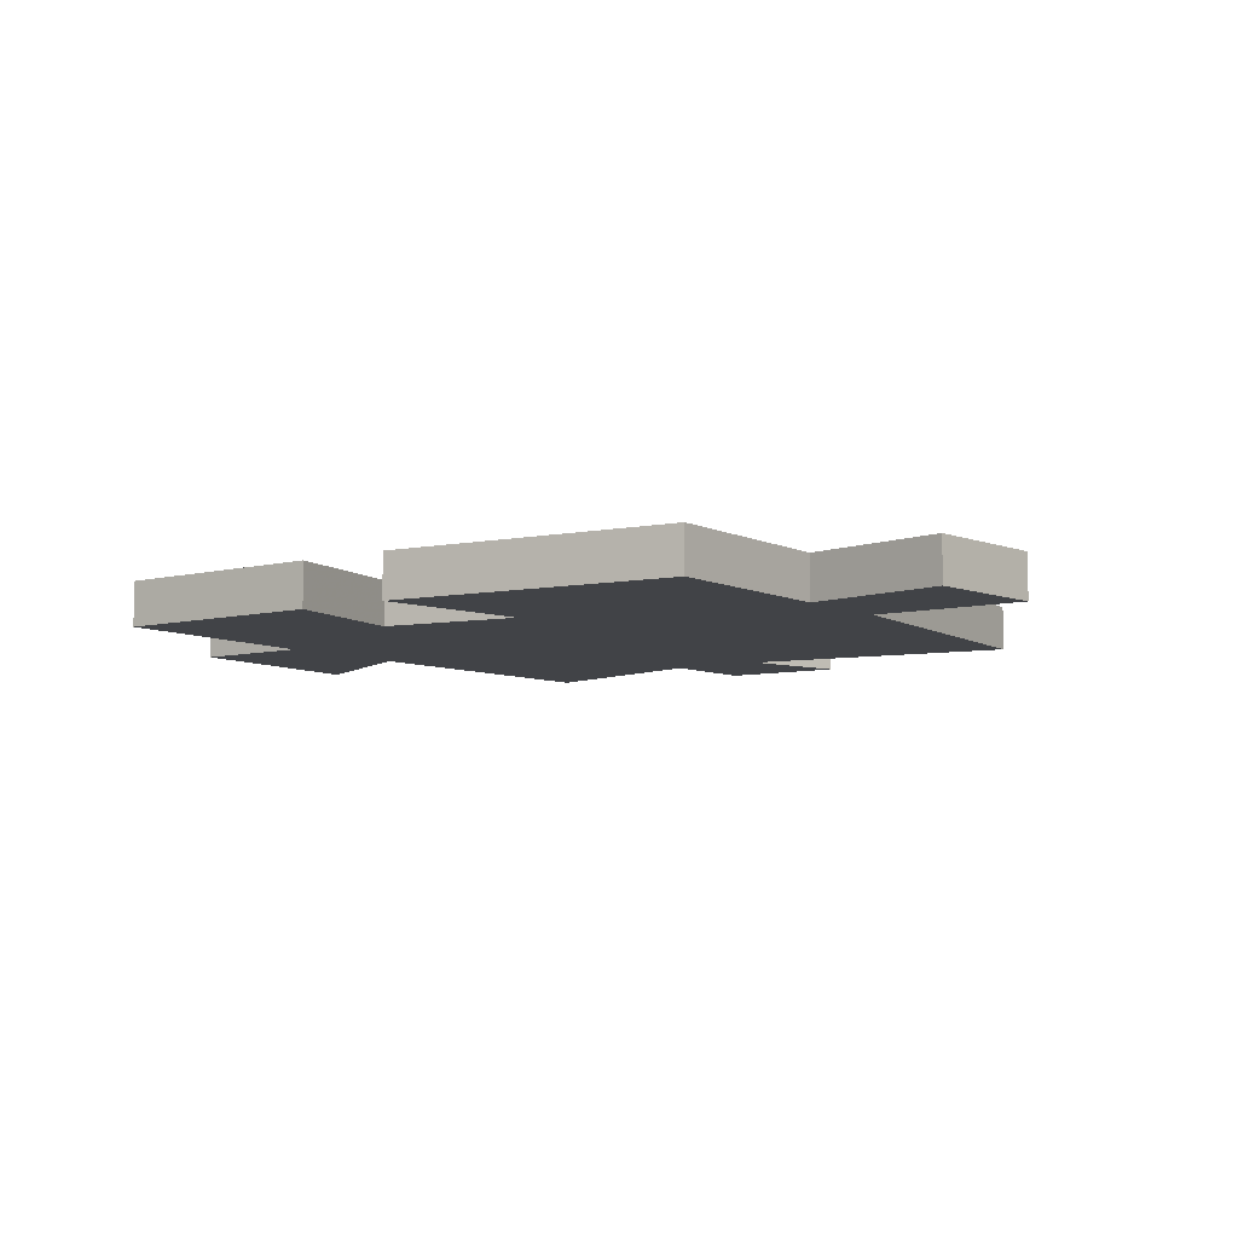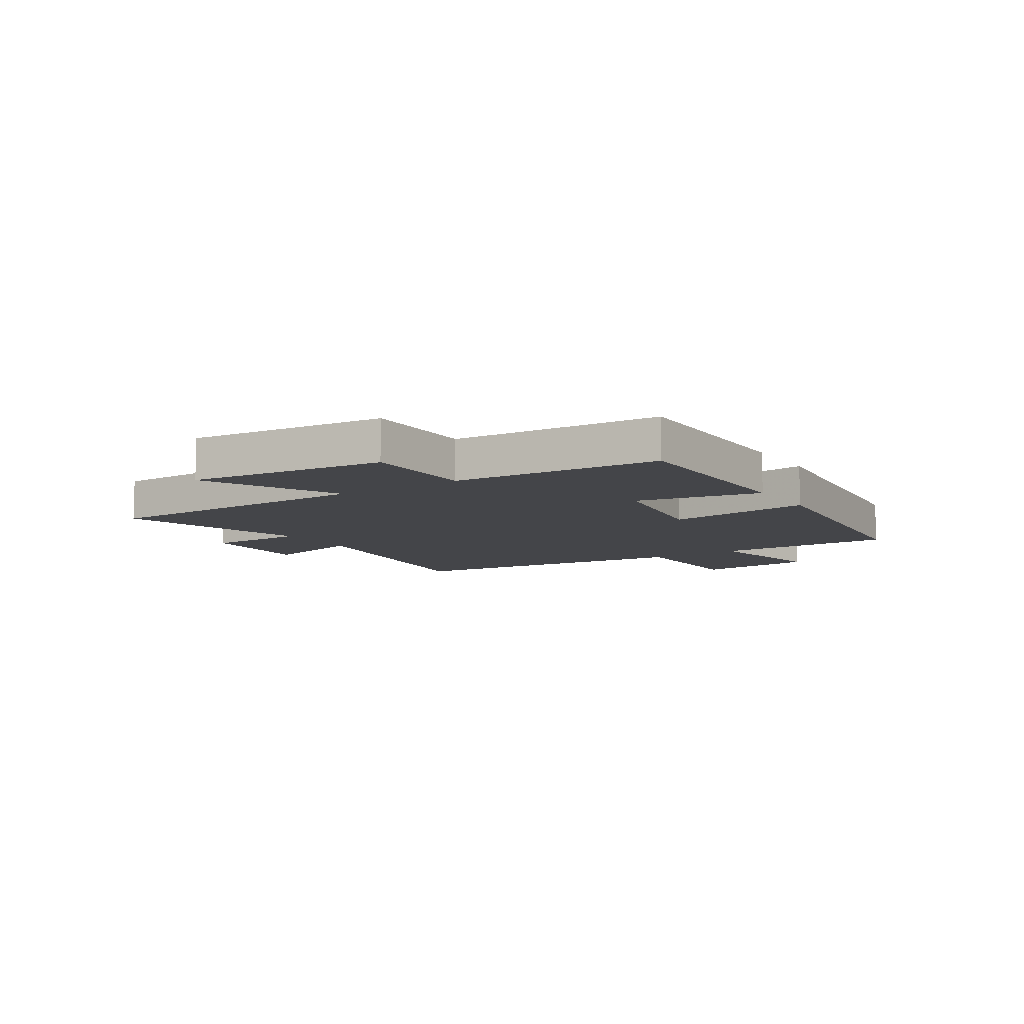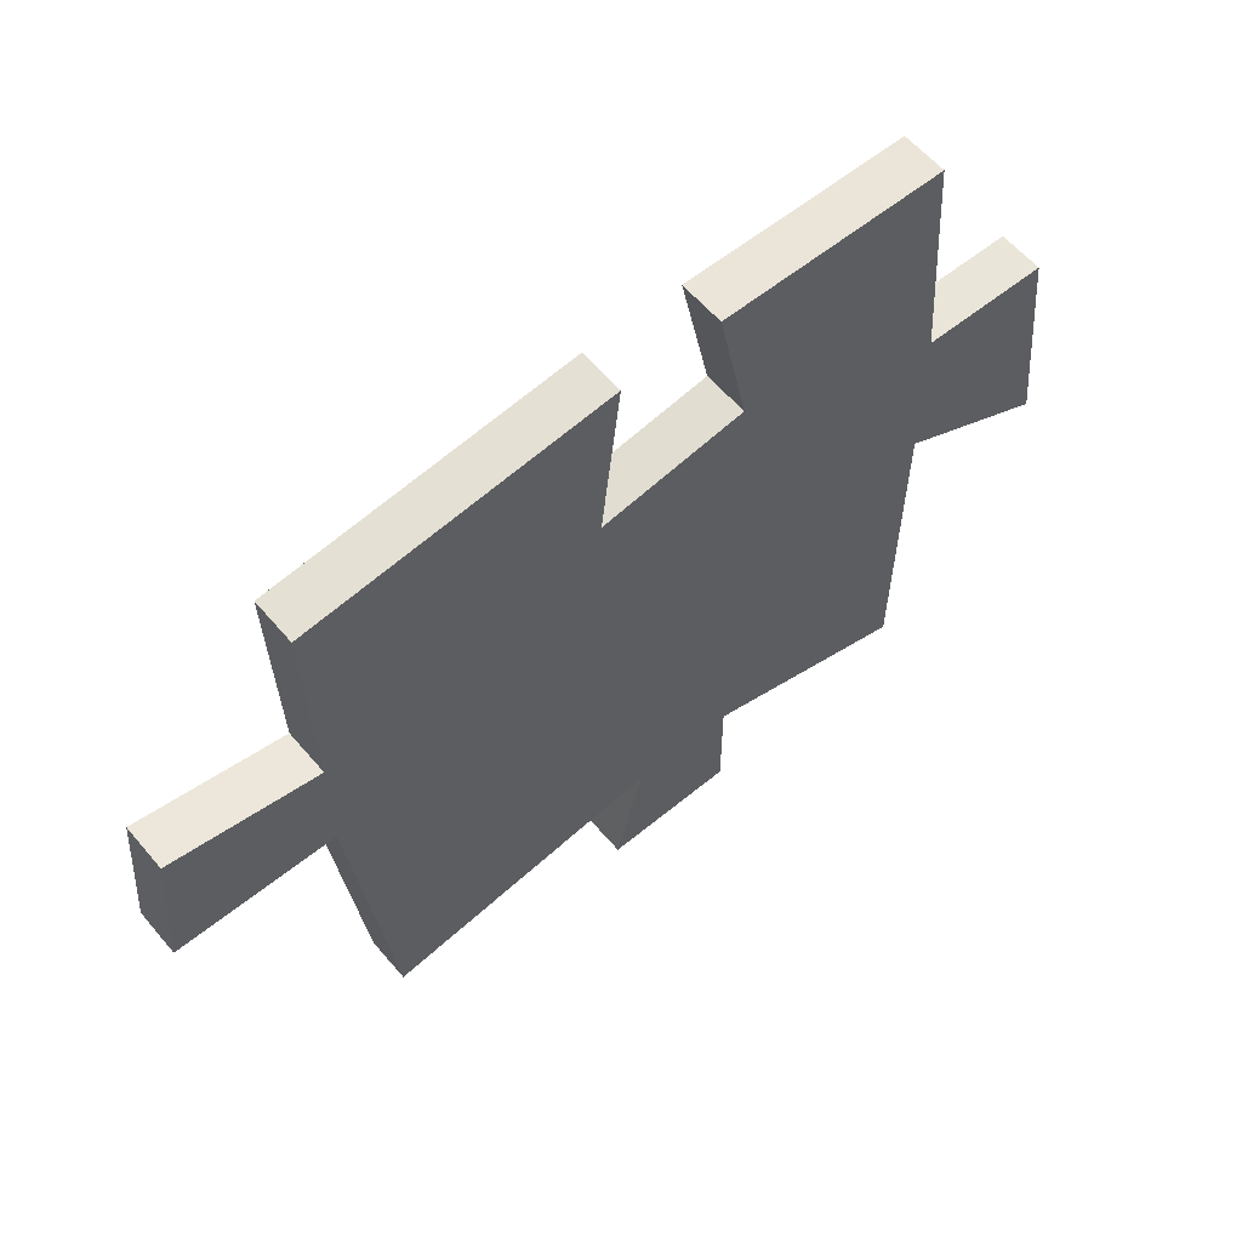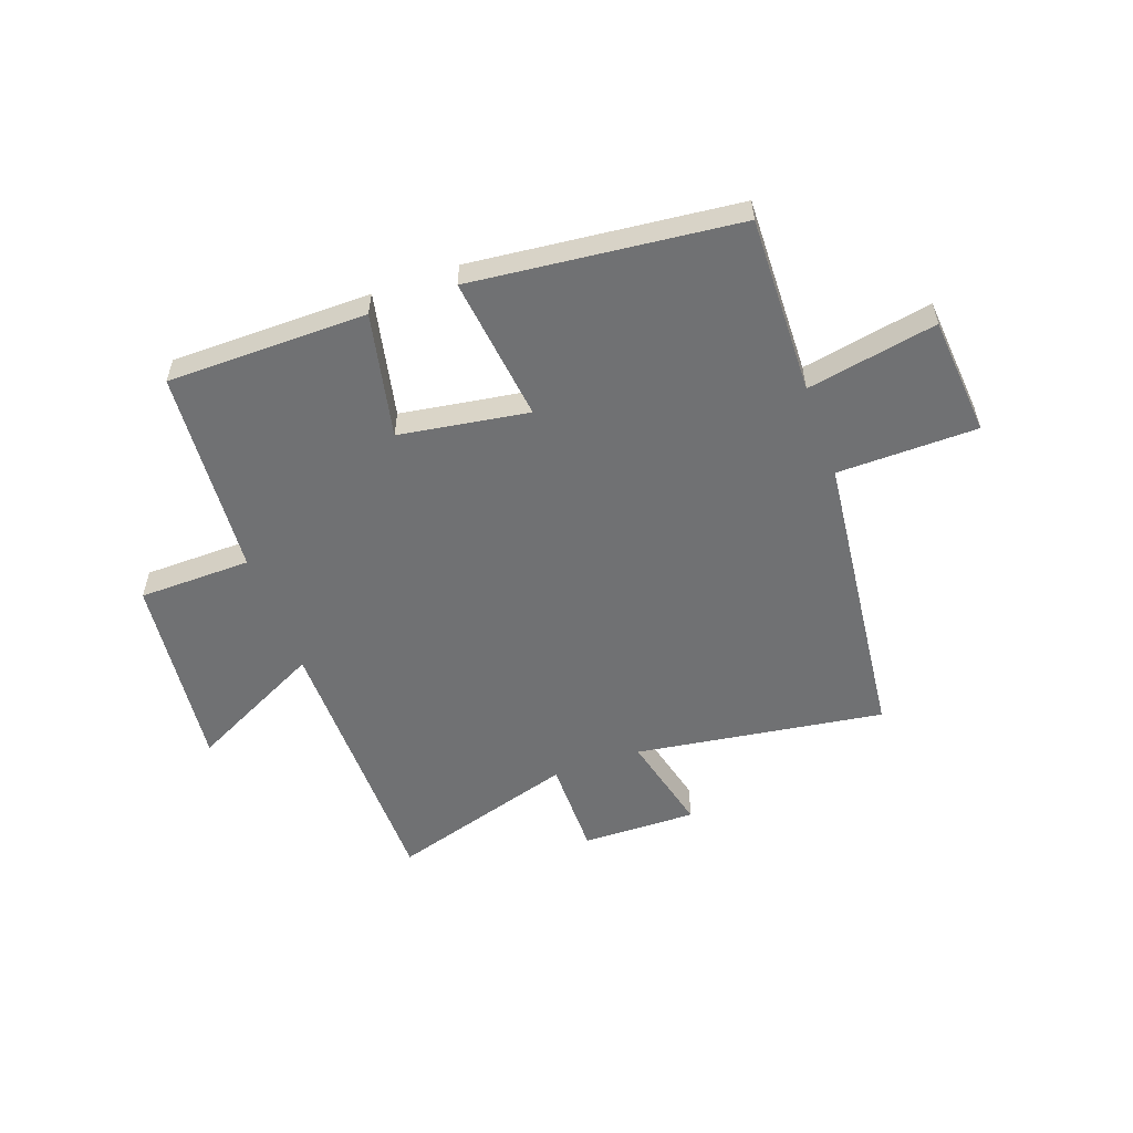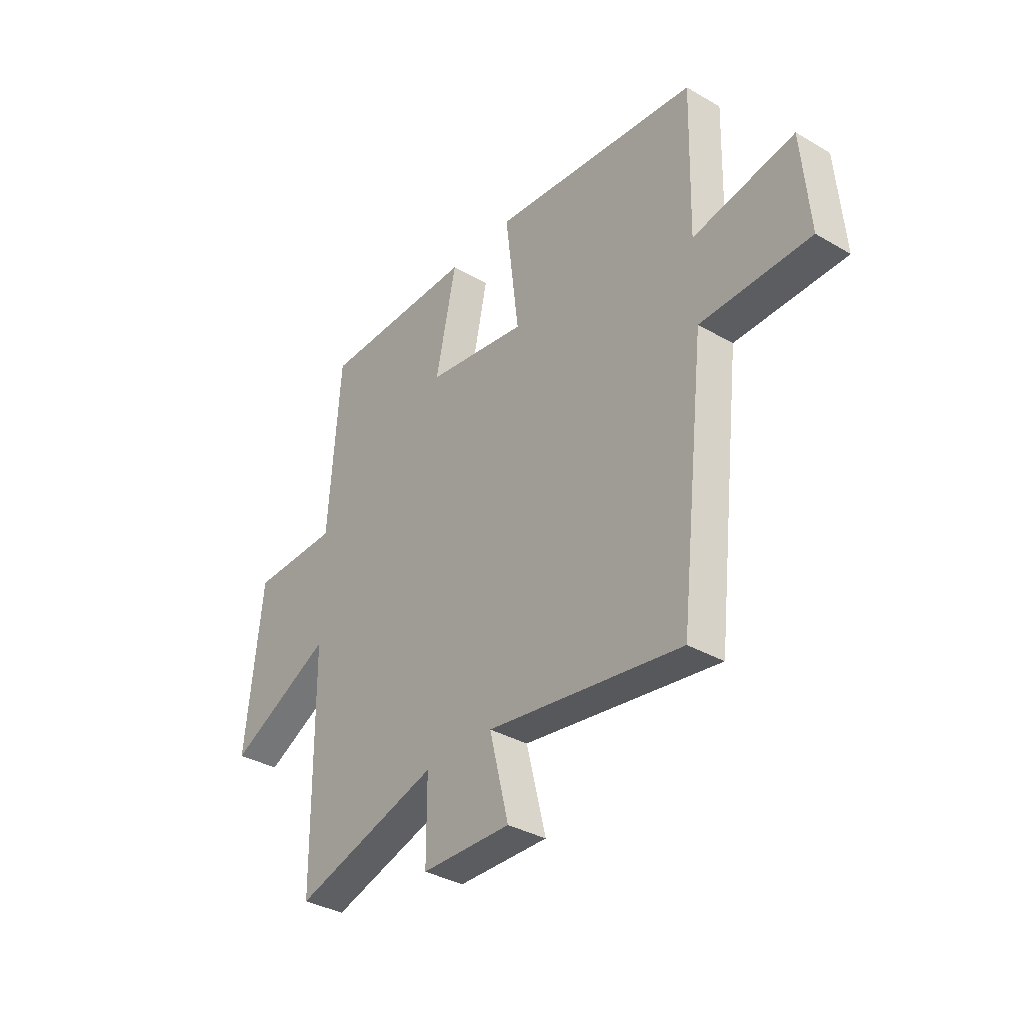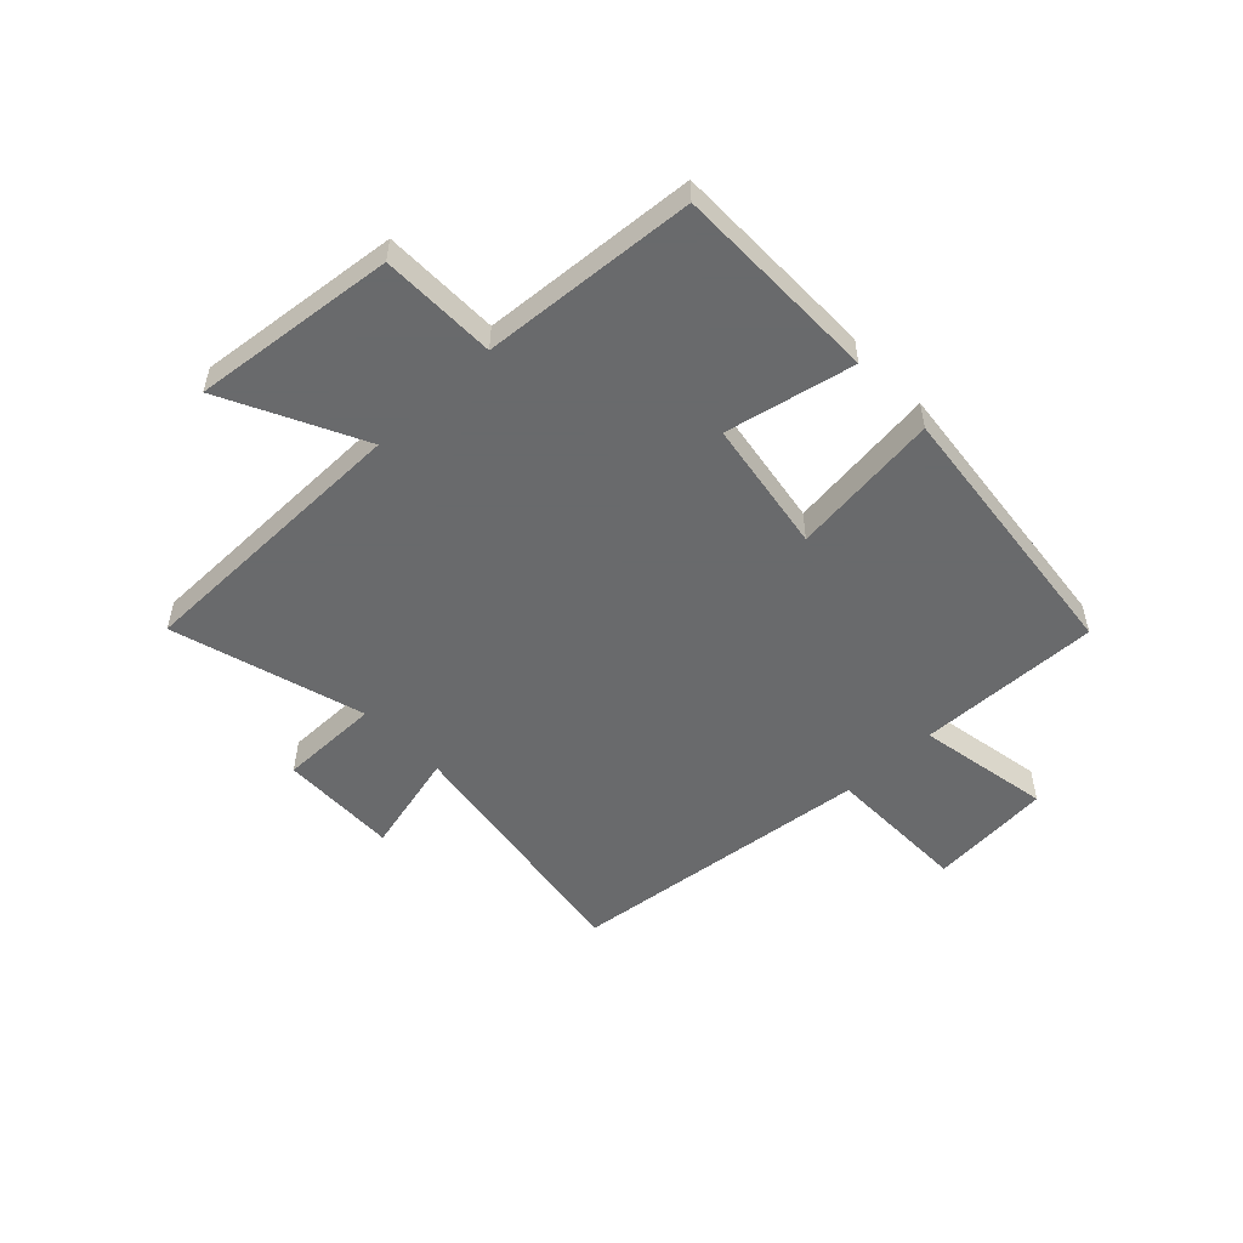
<metadata>
{"format":"obj","ext":"obj","renderer":"f3d","projection":"perspective","resolution":1024,"background":"white","views":[{"elev":-7.0,"azim":36.5,"up":"+Y"},{"elev":-9.1,"azim":-57.0,"up":"+Y"},{"elev":59.1,"azim":140.0,"up":"+Z"},{"elev":-55.2,"azim":19.8,"up":"+Y"},{"elev":-35.0,"azim":52.2,"up":"+Z"},{"elev":-52.9,"azim":-46.5,"up":"+Y"}]}
</metadata>
<code>
v 0.508 0.07 0.449
v 0.5 0.07 0.133
v 0.731 0.07 0.176
v 0.749 0.07 -0.036
v 0.5 0.07 -0.039
v 0.44 0.07 -0.566
v -0.003 0.07 -0.5
v 0.041 0.07 -0.678
v -0.163 0.07 -0.674
v -0.163 0.07 -0.5
v -0.495 0.07 -0.599
v -0.5 0.07 -0.106
v -0.738 0.07 -0.225
v -0.7 0.07 0.125
v -0.5 0.07 0.128
v -0.473 0.07 0.498
v -0.117 0.07 0.5
v -0.164 0.07 0.278
v 0.066 0.07 0.242
v 0.035 0.07 0.5
v 0.508 0 0.449
v 0.5 0 0.133
v 0.731 0 0.176
v 0.749 0 -0.036
v 0.5 0 -0.039
v 0.44 0 -0.566
v -0.003 0 -0.5
v 0.041 0 -0.678
v -0.163 0 -0.674
v -0.163 0 -0.5
v -0.495 0 -0.599
v -0.5 0 -0.106
v -0.738 0 -0.225
v -0.7 0 0.125
v -0.5 0 0.128
v -0.473 0 0.498
v -0.117 0 0.5
v -0.164 0 0.278
v 0.066 0 0.242
v 0.035 0 0.5
f 19 20 1 2
f 18 19 2
f 15 16 17 18
f 15 18 2
f 12 13 14 15
f 10 11 12 15
f 10 15 2
f 7 8 9 10
f 7 10 2 3
f 5 6 7
f 5 7 3
f 3 4 5
f 22 21 40 39
f 22 39 38
f 38 37 36 35
f 22 38 35
f 35 34 33 32
f 35 32 31 30
f 22 35 30
f 30 29 28 27
f 23 22 30 27
f 27 26 25
f 23 27 25
f 25 24 23
f 1 21 22 2
f 2 22 23 3
f 3 23 24 4
f 4 24 25 5
f 5 25 26 6
f 6 26 27 7
f 7 27 28 8
f 8 28 29 9
f 9 29 30 10
f 10 30 31 11
f 11 31 32 12
f 12 32 33 13
f 13 33 34 14
f 14 34 35 15
f 15 35 36 16
f 16 36 37 17
f 17 37 38 18
f 18 38 39 19
f 19 39 40 20
f 20 40 21 1

</code>
